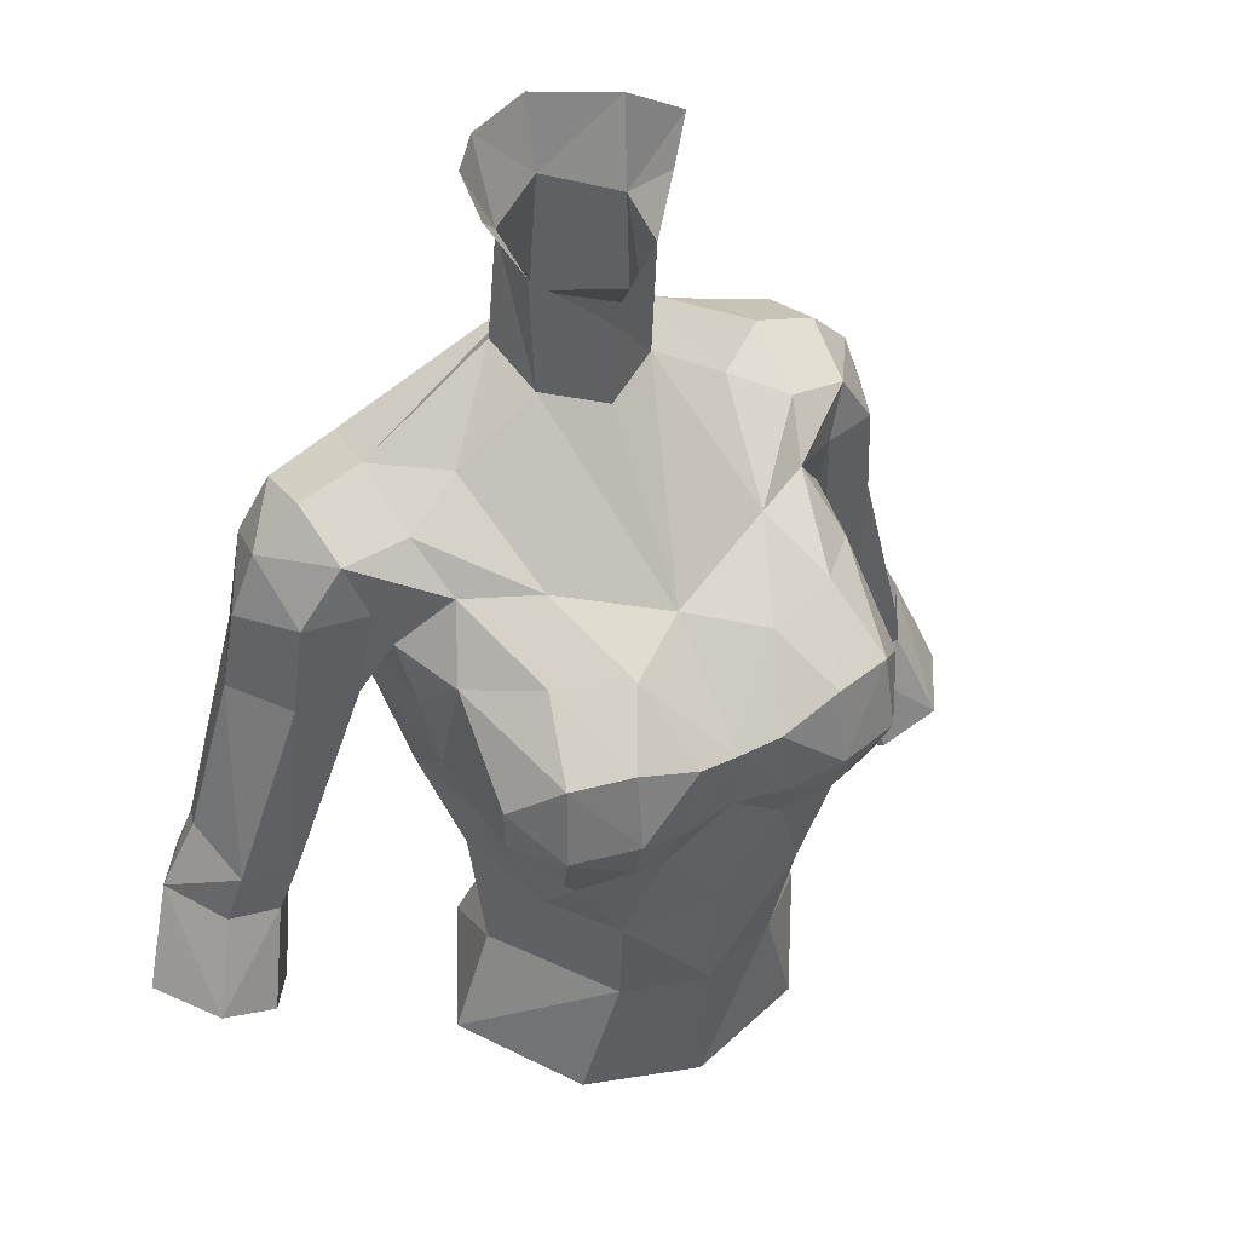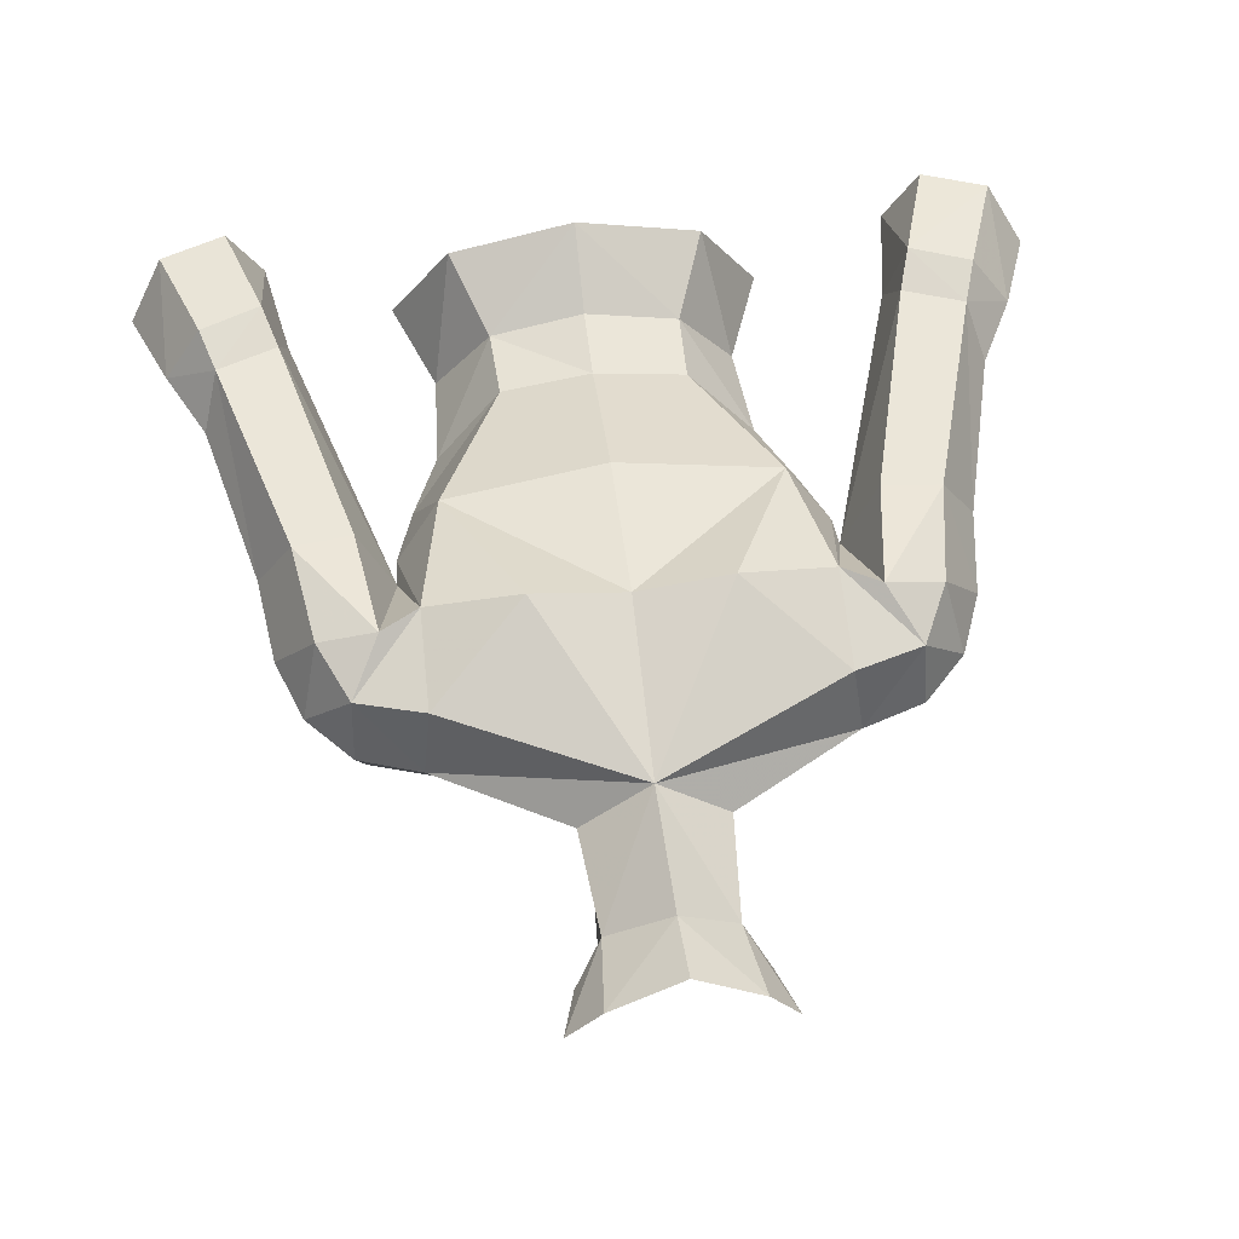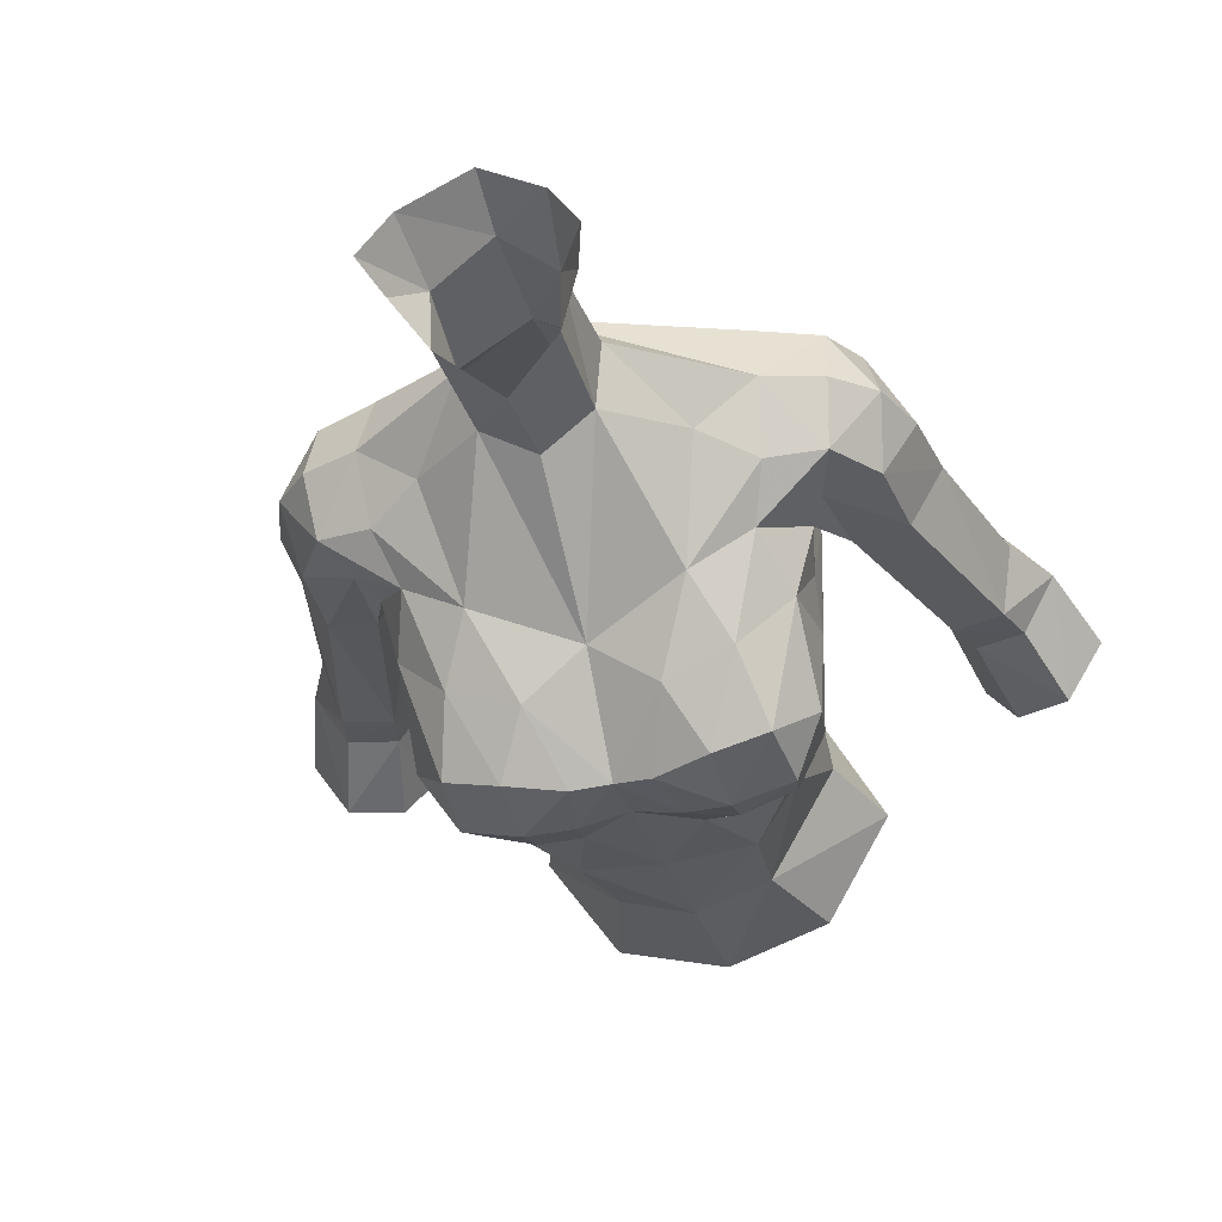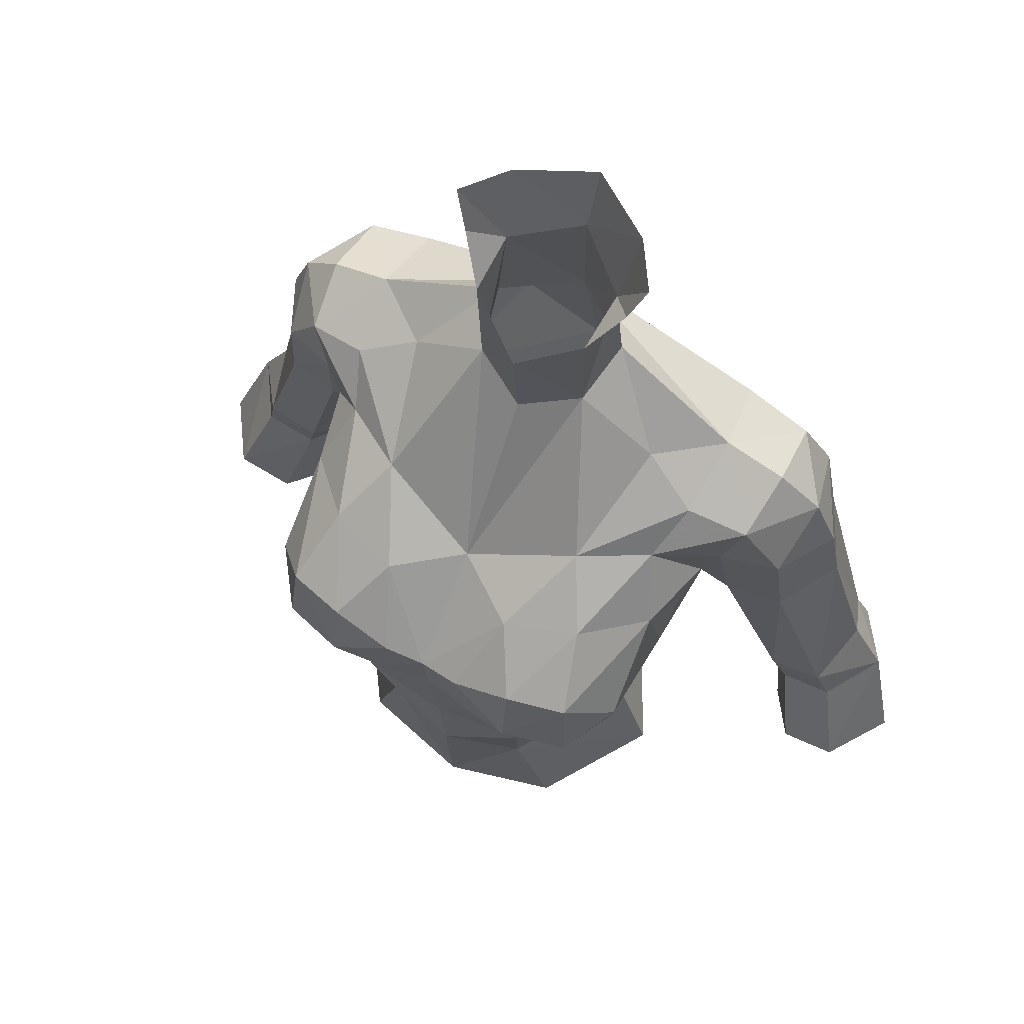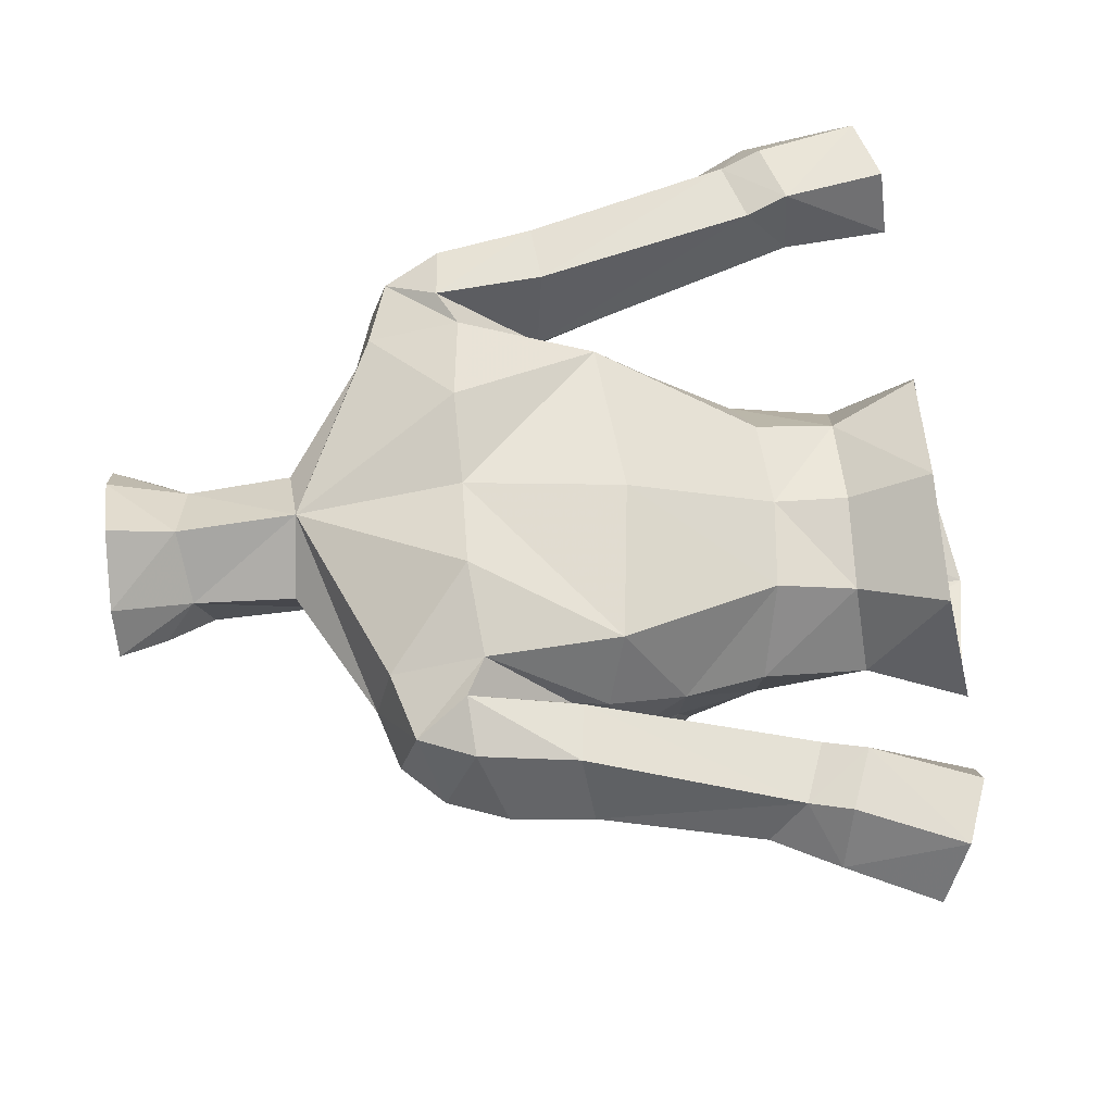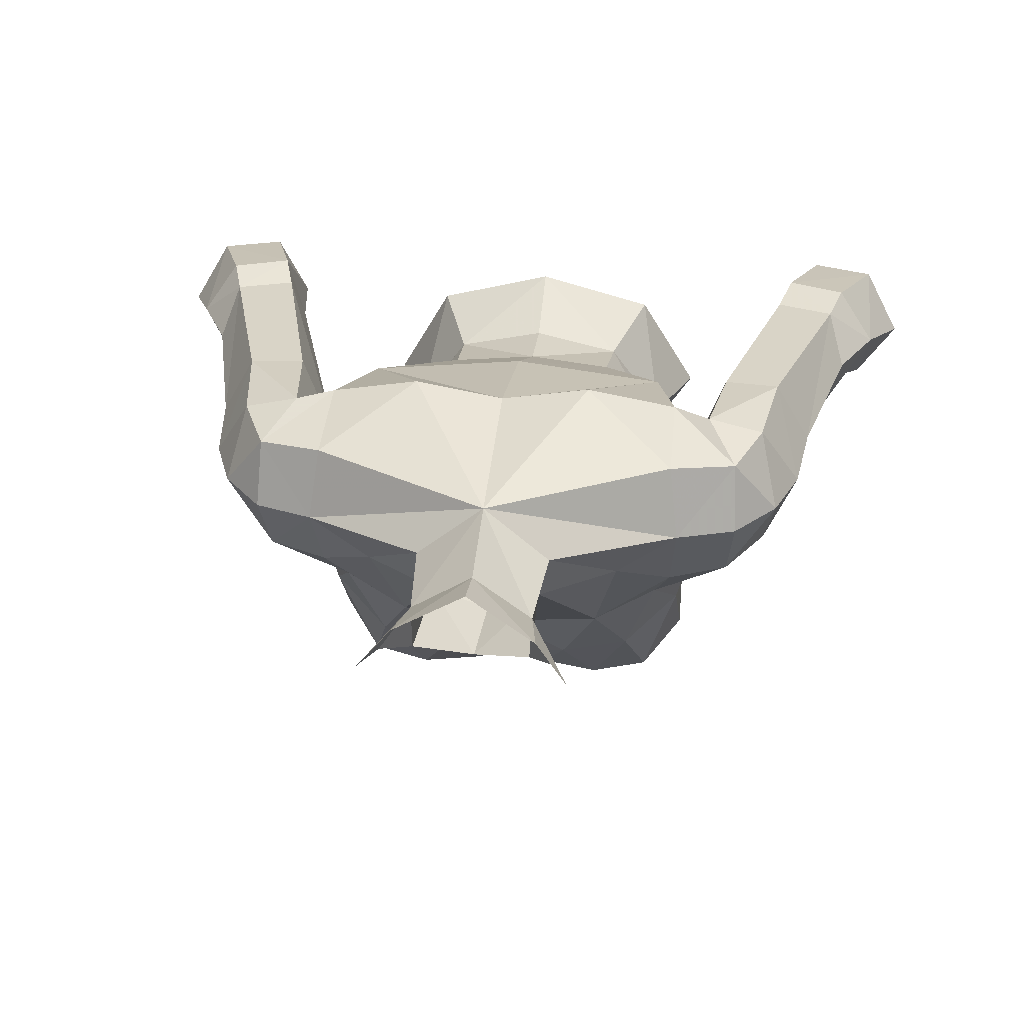
<metadata>
{"format":"obj","ext":"obj","renderer":"f3d","projection":"perspective","resolution":1024,"background":"white","views":[{"elev":41.6,"azim":-30.9,"up":"+Z"},{"elev":57.8,"azim":-6.6,"up":"+Y"},{"elev":-36.2,"azim":16.0,"up":"+Y"},{"elev":65.4,"azim":28.5,"up":"+Z"},{"elev":65.3,"azim":85.0,"up":"+Y"},{"elev":29.3,"azim":6.4,"up":"+Y"}]}
</metadata>
<code>
g warrior_armour_female_10000
v 4.991 -5.243 64.39
v 4.338 -3.578 63.32
v 5.232 -2.805 65.17
v 4.104 -6.32 63.66
v 3.567 -5.901 62.82
v 1.59 -6.555 63.29
v 2.634 -6.922 63.84
v 2.811 -3.488 69.62
v 3.513 -0.72 71.46
v 3.513 -0.72 71.46
v 1.474 -0.7759 72.88
v 1.809 0.7202 73.52
v 1.809 0.7202 73.52
v 4.529 -2.466 69.5
v 3.671 -5.005 68.39
v 5.13 -3.558 67.94
v -0.005128 -4.414 68.55
v -0.005121 -1.551 72.48
v 2.422 -6.07 60.98
v 4.921 -0.7885 63.32
v 4.23 2.084 64.98
v 5.395 0.3487 65.46
v 2.492 -0.06113 58.43
v -0.005127 0.4654 58.39
v -0.005127 0.5648 60.42
v 2.411 0.4081 60.62
v 6.079 -1.377 68.88
v 6.571 -1.094 70.27
v 4.99 -1.323 70.64
v -0.005139 2.102 73.31
v 1.809 0.7202 73.52
v 1.809 0.7202 73.52
v 5.166 0.5102 71.54
v 4.917 2.424 71.09
v 4.89 3.095 68.63
v 2.443 3.635 68.88
v 4.348 -6.906 64.97
v 2.675 -7.375 65.04
v 5.664 -1.553 67.97
v 5.333 -1.914 66.47
v 1.517 -0.9196 75.85
v -0.1028 -1.641 74.77
v 1.633 0.5515 76.26
v 4.007 -2.262 58.13
v 4.172 -1.71 61.03
v 3.546 -4.356 61.02
v -0.00513 3.211 68.85
v -0.005126 -7.002 66.21
v -0.005125 -6.839 64.62
v 1.381 -7.089 64.59
v 1.058 -7.158 66.42
v 2.643 -7.056 66.96
v 4.186 -6.669 66.93
v 1.76 -5.601 68.17
v -0.005125 -6.131 58.04
v 2.132 -5.457 58.08
v -0.005127 -6.383 61.16
v 5.22 -5.662 65.93
v 4.998 -2.337 55.44
v 3.361 0.6361 56.1
v 5.166 0.5102 71.54
v 6.771 0.5258 71.03
v 5.424 0.7188 66.43
v 5.884 3.041 69.15
v 2.731 -0.07967 78.34
v 1.937 1.142 78.37
v 0.1015 1.857 76.53
v 0.1564 2.369 78.3
v -0.005139 2.102 73.31
v 3.044 -5.191 54.87
v 2.303 -0.3032 77.1
v 6.685 2.312 70.52
v 6.771 0.5258 71.03
v 7.878 0.714 69.92
v 7.596 -0.8893 68.71
v 7.827 -0.6952 66.27
v 8.76 1.07 66.14
v 8.485 0.8243 68.33
v 6.079 -1.377 68.88
v 6.343 -1.029 66.46
v 7.391 2.648 69.04
v 5.884 3.041 69.15
v 6.287 2.813 66.24
v 5.424 0.7188 66.43
v 6.571 -1.094 70.27
v 6.685 2.312 70.52
v 6.771 0.5258 71.03
v 7.787 2.827 66.42
v 5.664 -1.553 67.97
v 5.424 0.7188 66.43
v -0.005128 -5.836 54.33
v -0.005129 1.56 56.21
v 7.8 2.759 60.38
v 7.653 1.166 59.22
v 5.424 0.7188 66.43
v 6.287 2.813 66.24
v 9.373 2.764 60.94
v 7.787 2.827 66.42
v 8.76 1.07 66.14
v 9.819 1.454 61.85
v 10.73 1.566 60.11
v 9.397 -0.1828 61.13
v 9.764 0.08489 59.74
v 7.972 -0.1718 60.74
v 8.371 0.1452 59.31
v 7.8 2.759 60.38
v 8.143 3.044 59.27
v 7.653 1.166 59.22
v 9.373 2.764 60.94
v 9.717 3.026 59.84
v 7.827 -0.6952 66.27
v 7.653 1.166 59.22
v 8.166 0.7445 56.23
v 9.052 -0.6261 56.77
v 10.69 2.495 57.01
v 11.64 0.8607 57.62
v 6.343 -1.029 66.46
v 5.424 0.7188 66.43
v 10.54 -0.7693 57.45
v 9.006 2.489 56.41
v 8.166 0.7445 56.23
v -0.005127 2.331 64.51
v -5.242 -2.805 65.17
v -4.348 -3.578 63.32
v -5.001 -5.243 64.39
v -3.577 -5.901 62.82
v -4.114 -6.32 63.66
v -1.6 -6.555 63.29
v -2.644 -6.922 63.84
v -3.681 -5.005 68.39
v -1.77 -5.601 68.17
v -2.822 -3.488 69.62
v -2.822 -3.488 69.62
v -4.539 -2.466 69.5
v -5.176 0.5102 71.54
v -5 -1.323 70.64
v -3.523 -0.72 71.46
v -5.14 -3.558 67.94
v -1.484 -0.7759 72.88
v -2.433 -6.07 60.98
v -4.24 2.084 64.98
v -4.931 -0.7885 63.32
v -5.406 0.3487 65.46
v -2.502 -0.06113 58.43
v -2.421 0.4081 60.62
v -6.581 -1.094 70.27
v -6.089 -1.377 68.88
v -4.927 2.424 71.09
v -5.176 0.5102 71.54
v -1.819 0.7202 73.52
v -4.9 3.095 68.63
v -2.453 3.635 68.88
v -4.358 -6.906 64.97
v -2.685 -7.375 65.04
v -5.675 -1.553 67.97
v -5.344 -1.914 66.47
v -5.344 -1.914 66.47
v -5.242 -2.805 65.17
v -1.606 -0.7632 75.9
v -1.561 0.7115 76.31
v -1.819 0.7202 73.52
v -4.348 -3.578 63.32
v -4.018 -2.262 58.13
v -3.557 -4.356 61.02
v -4.182 -1.71 61.03
v -1.068 -7.158 66.42
v -1.391 -7.089 64.59
v -2.653 -7.056 66.96
v -4.197 -6.669 66.93
v -2.142 -5.457 58.08
v -5.23 -5.662 65.93
v -3.371 0.6361 56.1
v -5.009 -2.337 55.44
v -6.782 0.5258 71.03
v -5.434 0.7188 66.43
v -5.895 3.041 69.15
v -5.675 -1.553 67.97
v -2.647 0.1898 78.42
v -1.734 1.326 78.43
v 0.1015 1.857 76.53
v 0.1564 2.369 78.3
v -0.005139 2.102 73.31
v -5.009 -2.337 55.44
v -3.054 -5.191 54.87
v -4.018 -2.262 58.13
v -3.557 -4.356 61.02
v -2.284 -0.07339 77.18
v -6.678 2.319 70.54
v -7.888 0.7139 69.92
v -6.782 0.5258 71.03
v -7.606 -0.8893 68.71
v -8.496 0.8242 68.33
v -8.77 1.07 66.14
v -7.837 -0.6952 66.27
v -6.089 -1.377 68.88
v -6.353 -1.029 66.46
v -7.402 2.648 69.04
v -5.895 3.041 69.15
v -5.434 0.7188 66.43
v -6.298 2.813 66.24
v -6.581 -1.094 70.27
v -6.678 2.319 70.54
v -6.782 0.5258 71.03
v -7.797 2.827 66.42
v -5.675 -1.553 67.97
v -5.434 0.7188 66.43
v -7.811 2.759 60.38
v -6.298 2.813 66.24
v -5.434 0.7188 66.43
v -7.664 1.166 59.22
v -9.384 2.764 60.94
v -7.797 2.827 66.42
v -8.77 1.07 66.14
v -9.829 1.454 61.85
v -10.74 1.566 60.11
v -9.775 0.08483 59.74
v -9.407 -0.1828 61.13
v -8.381 0.1451 59.31
v -7.982 -0.1718 60.74
v -7.811 2.759 60.38
v -7.664 1.166 59.22
v -8.154 3.044 59.27
v -9.384 2.764 60.94
v -9.727 3.026 59.84
v -7.837 -0.6952 66.27
v -7.664 1.166 59.22
v -8.176 0.7444 56.23
v -9.062 -0.6261 56.77
v -10.7 2.495 57.01
v -11.65 0.8607 57.62
v -6.353 -1.029 66.46
v -5.434 0.7188 66.43
v -10.55 -0.7694 57.45
v -9.017 2.489 56.41
v -8.176 0.7444 56.23
f 1 2 3
f 2 1 4
f 4 5 2
f 6 5 4
f 4 7 6
f 8 9 10
f 10 11 8
f 12 11 10
f 10 13 12
f 14 15 16
f 17 11 18
f 11 17 8
f 19 5 6
f 20 21 22
f 23 24 25
f 25 26 23
f 14 27 28
f 28 29 14
f 30 31 32
f 30 32 33
f 34 30 33
f 35 21 36
f 37 38 7
f 7 4 37
f 39 16 40
f 40 3 22
f 11 41 42
f 42 18 11
f 43 41 11
f 11 12 43
f 3 2 20
f 20 22 3
f 44 45 46
f 3 40 16
f 30 36 47
f 48 49 50
f 50 51 48
f 52 53 15
f 15 54 52
f 50 7 38
f 55 56 19
f 19 57 55
f 50 49 6
f 53 37 58
f 44 59 60
f 60 23 44
f 61 29 28
f 28 62 61
f 63 35 64
f 35 22 21
f 20 45 26
f 26 21 20
f 63 39 40
f 40 22 63
f 63 22 35
f 65 43 66
f 67 68 66
f 66 43 67
f 4 1 37
f 58 37 1
f 3 16 58
f 58 1 3
f 53 58 16
f 16 15 53
f 52 54 51
f 43 12 69
f 69 67 43
f 59 44 56
f 56 70 59
f 46 19 56
f 56 44 46
f 71 43 65
f 72 73 74
f 75 76 77
f 77 78 75
f 79 80 76
f 81 82 72
f 82 83 84
f 81 72 74
f 74 78 81
f 85 74 73
f 35 34 86
f 86 64 35
f 33 87 86
f 86 34 33
f 82 81 88
f 88 83 82
f 81 78 88
f 88 78 77
f 75 74 85
f 74 75 78
f 80 79 89
f 79 75 85
f 75 79 76
f 14 39 27
f 39 14 16
f 90 80 89
f 36 21 47
f 17 54 8
f 48 51 54
f 54 17 48
f 49 57 6
f 5 19 46
f 46 2 5
f 91 70 56
f 56 55 91
f 92 24 23
f 23 60 92
f 38 37 53
f 53 52 38
f 38 52 51
f 51 50 38
f 7 50 6
f 57 19 6
f 93 94 95
f 95 96 93
f 97 93 96
f 96 98 97
f 99 100 97
f 97 98 99
f 101 102 103
f 103 102 104
f 104 105 103
f 106 107 108
f 109 110 107
f 107 106 109
f 110 97 101
f 99 111 102
f 102 100 99
f 112 105 104
f 113 114 105
f 105 112 113
f 115 101 116
f 101 115 110
f 111 117 104
f 104 102 111
f 104 117 118
f 118 112 104
f 119 101 103
f 101 119 116
f 115 120 107
f 107 110 115
f 121 94 107
f 107 120 121
f 119 103 105
f 105 114 119
f 43 71 41
f 26 25 122
f 122 21 26
f 23 26 45
f 45 44 23
f 46 45 20
f 20 2 46
f 21 122 47
f 97 100 101
f 100 102 101
f 36 30 34
f 34 35 36
f 123 124 125
f 124 126 127
f 127 125 124
f 128 129 127
f 127 126 128
f 130 131 132
f 130 132 133
f 134 130 133
f 135 136 137
f 134 138 130
f 139 17 18
f 17 139 132
f 140 128 126
f 141 142 143
f 144 145 25
f 25 24 144
f 134 136 146
f 146 147 134
f 30 148 149
f 149 150 30
f 151 152 141
f 153 127 129
f 129 154 153
f 155 156 138
f 157 143 158
f 139 18 42
f 42 159 139
f 160 161 139
f 139 159 160
f 158 143 142
f 142 162 158
f 163 164 165
f 123 138 156
f 30 47 152
f 48 166 167
f 167 49 48
f 168 131 130
f 130 169 168
f 154 129 167
f 55 57 140
f 140 170 55
f 128 49 167
f 171 153 169
f 163 144 172
f 172 173 163
f 135 174 146
f 146 136 135
f 175 176 151
f 151 141 143
f 142 141 145
f 145 165 142
f 175 143 157
f 157 177 175
f 175 151 143
f 178 179 160
f 180 160 179
f 179 181 180
f 127 153 125
f 171 125 153
f 123 125 171
f 171 138 123
f 169 138 171
f 138 169 130
f 166 131 168
f 160 180 182
f 182 161 160
f 183 184 170
f 170 185 183
f 186 185 170
f 170 140 186
f 187 178 160
f 188 189 190
f 191 192 193
f 193 194 191
f 195 194 196
f 197 188 198
f 198 199 200
f 197 192 189
f 189 188 197
f 201 190 189
f 151 176 202
f 202 148 151
f 149 148 202
f 202 203 149
f 198 200 204
f 204 197 198
f 197 204 192
f 204 193 192
f 189 191 201
f 191 189 192
f 196 205 195
f 195 201 191
f 191 194 195
f 155 134 147
f 134 155 138
f 206 205 196
f 152 47 141
f 17 132 131
f 48 17 131
f 131 166 48
f 49 128 57
f 126 124 186
f 186 140 126
f 91 55 170
f 170 184 91
f 92 172 144
f 144 24 92
f 154 168 169
f 169 153 154
f 154 167 166
f 166 168 154
f 128 167 129
f 128 140 57
f 207 208 209
f 209 210 207
f 211 212 208
f 208 207 211
f 213 212 211
f 211 214 213
f 215 216 217
f 216 218 219
f 219 217 216
f 220 221 222
f 223 220 222
f 222 224 223
f 224 215 211
f 213 214 217
f 217 225 213
f 226 219 218
f 227 226 218
f 218 228 227
f 215 229 230
f 229 215 224
f 225 217 219
f 219 231 225
f 219 226 232
f 232 231 219
f 215 233 216
f 233 215 230
f 229 224 222
f 222 234 229
f 235 234 222
f 222 210 235
f 233 228 218
f 218 216 233
f 160 159 187
f 145 141 122
f 122 25 145
f 144 163 165
f 165 145 144
f 164 162 142
f 142 165 164
f 141 47 122
f 211 215 214
f 214 215 217
f 152 151 148
f 148 30 152
f 8 54 15
f 15 14 8
f 132 139 137
f 137 133 132
f 133 136 134
f 136 133 137
f 8 29 9
f 29 8 14
f 10 9 61
f 61 13 10
f 137 139 161
f 9 29 61
f 137 161 135

</code>
